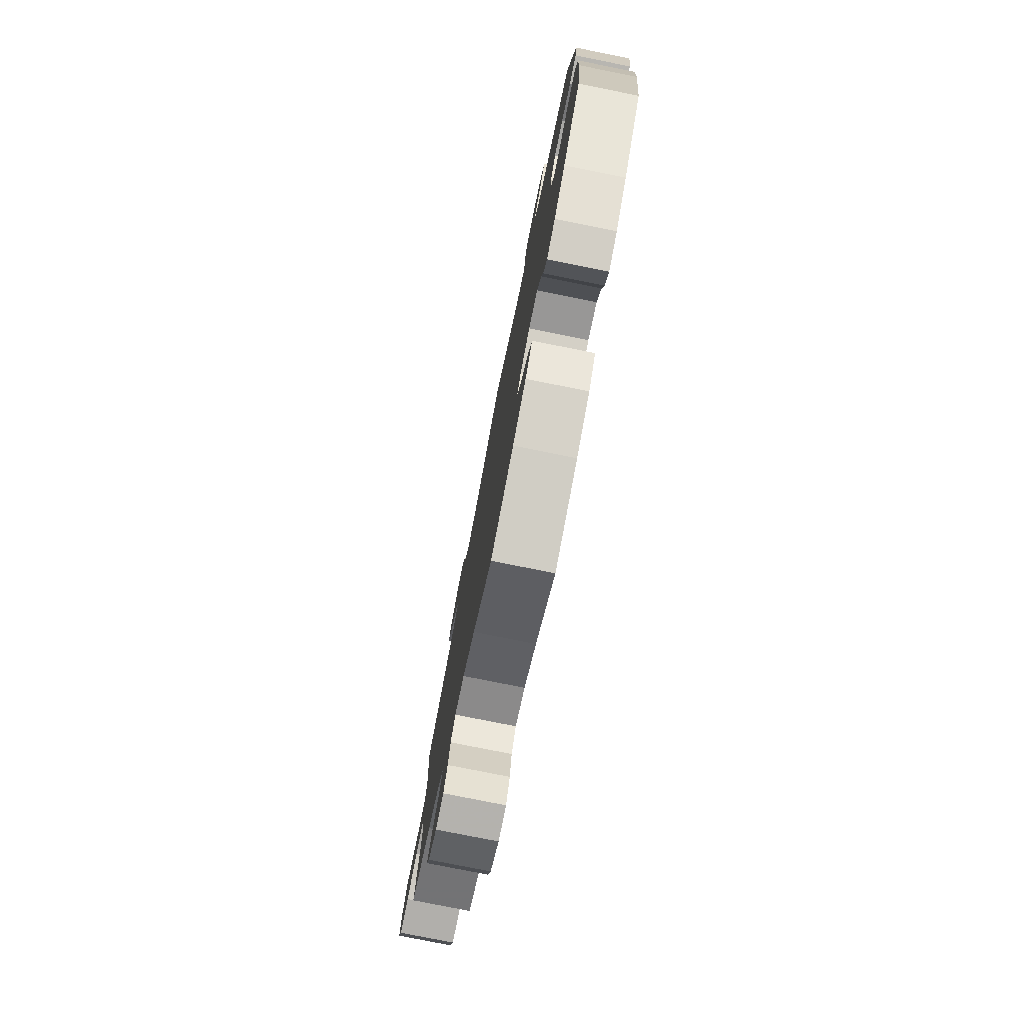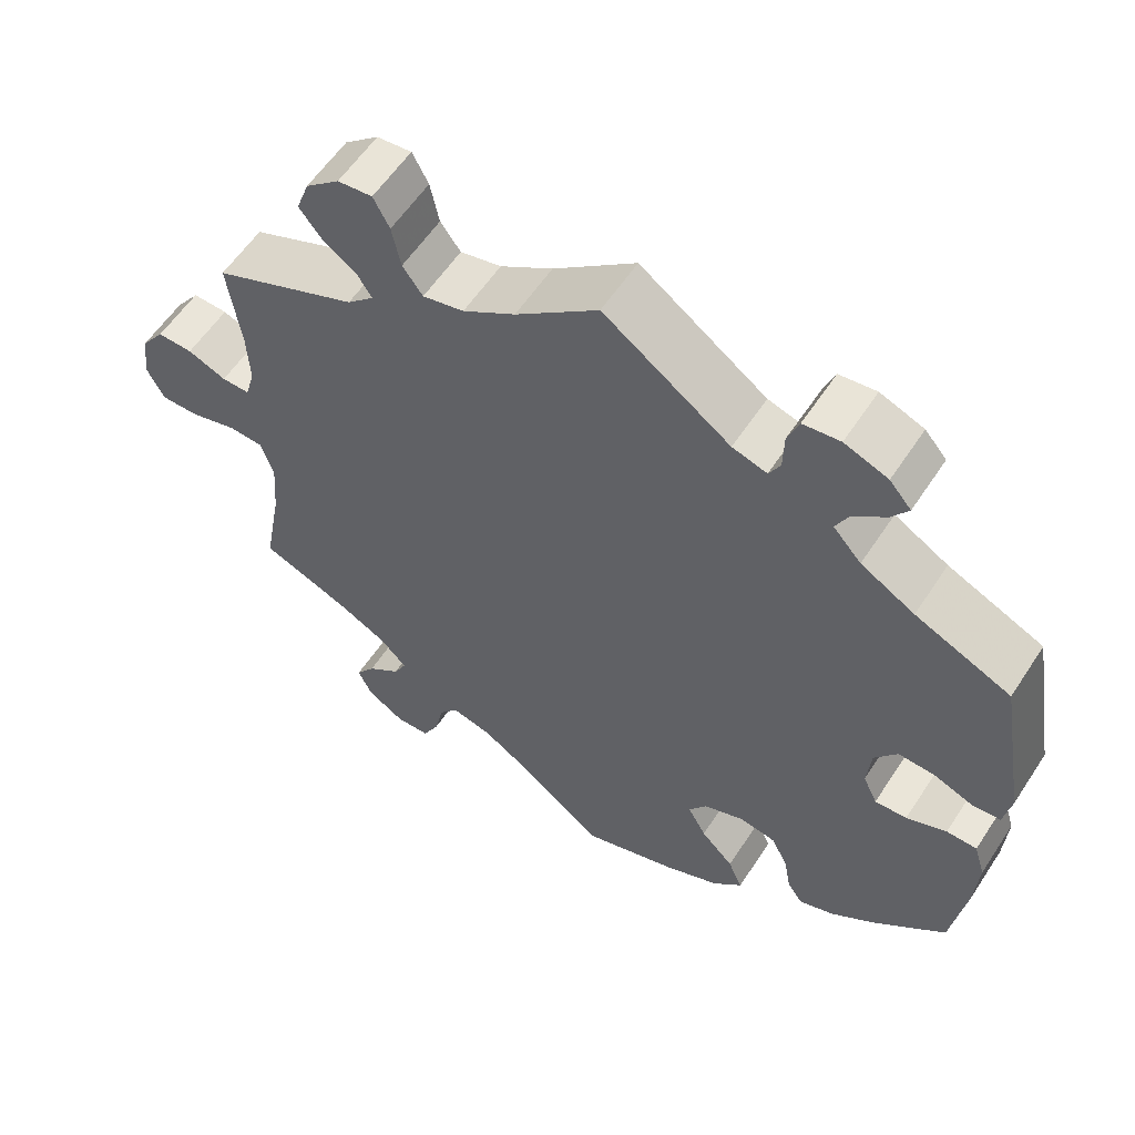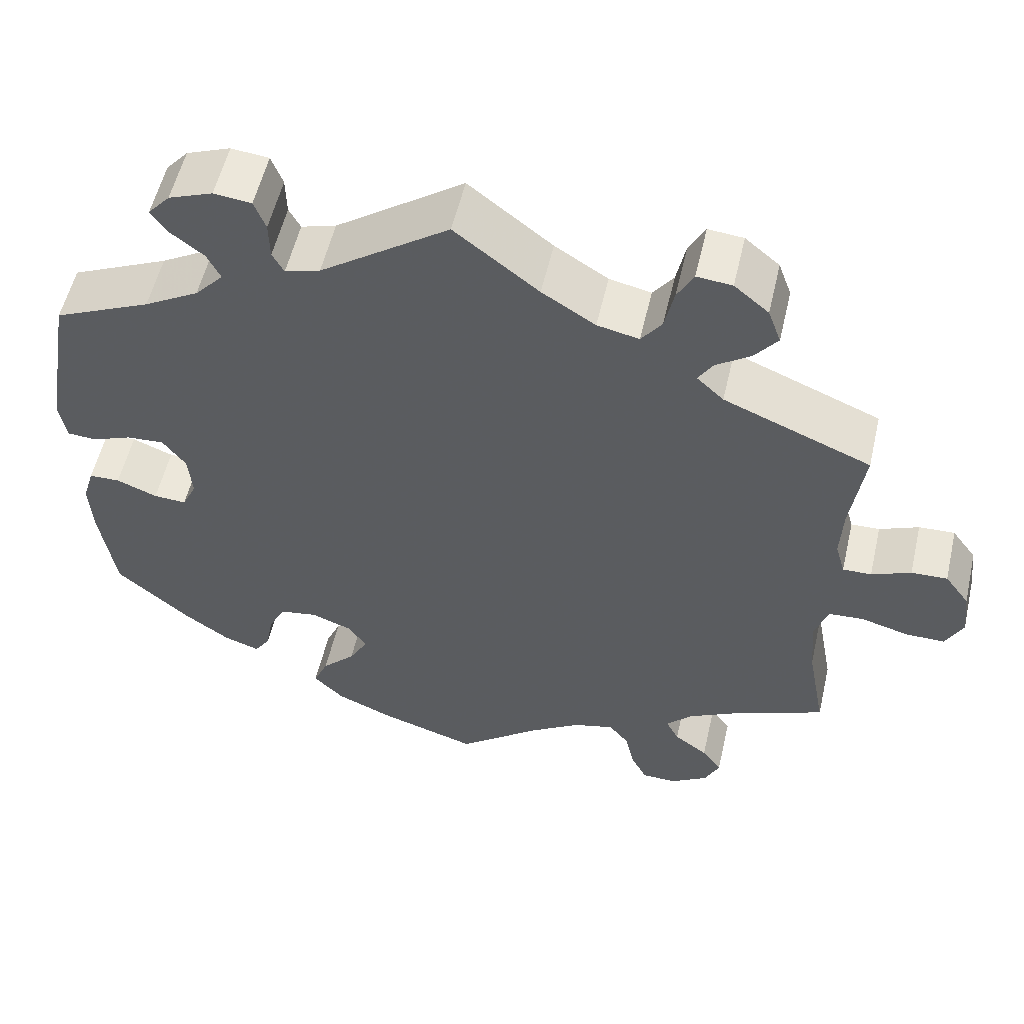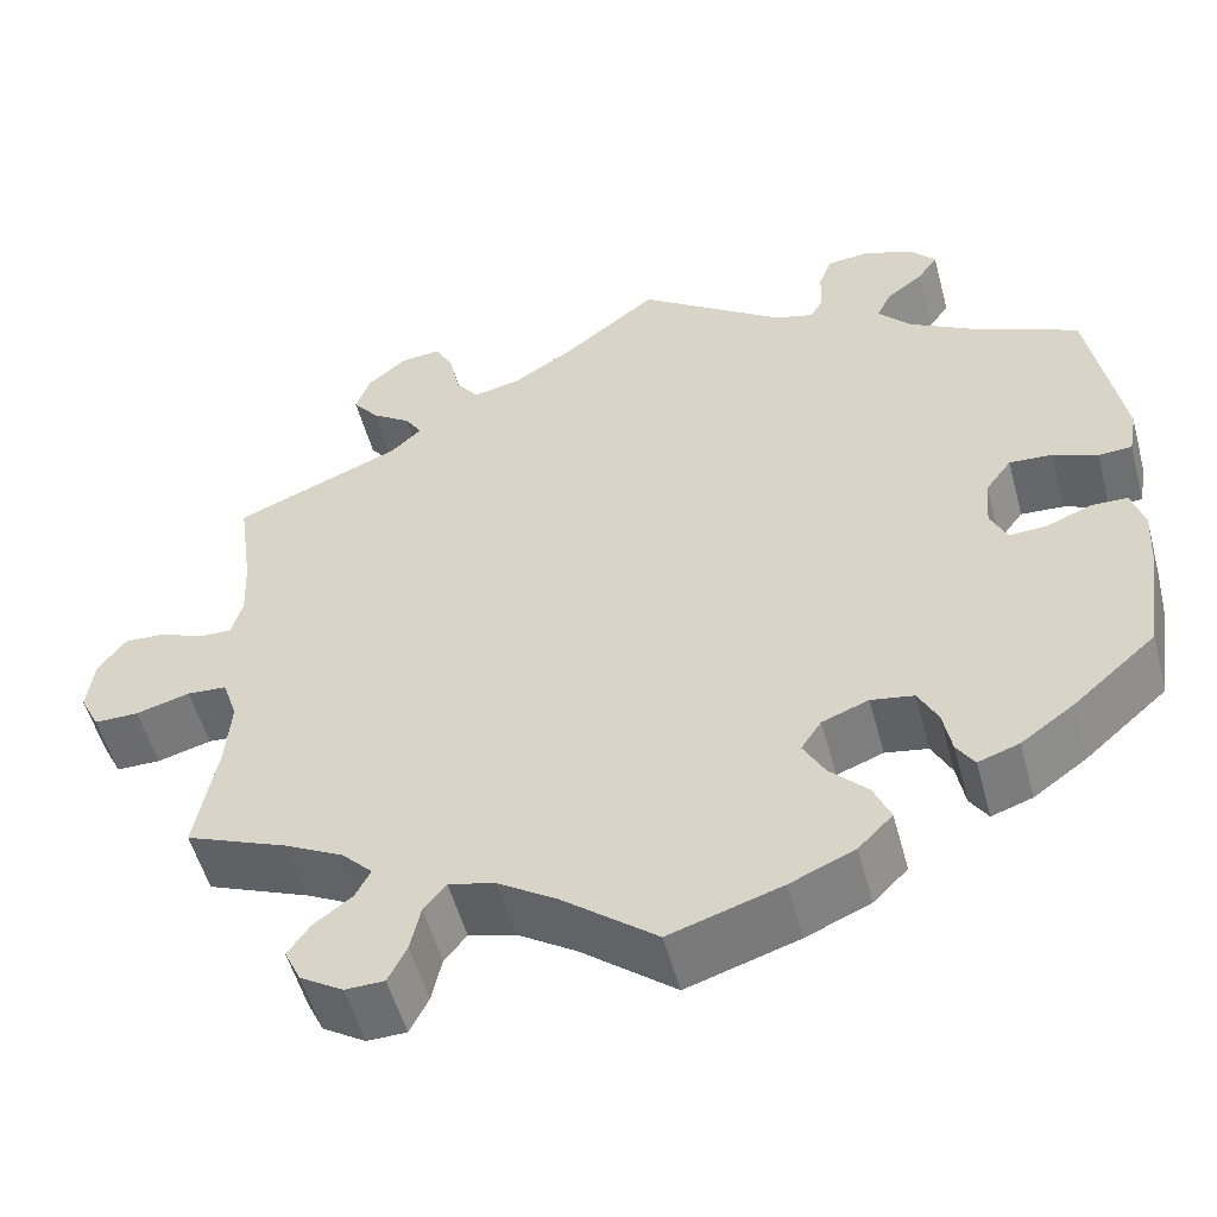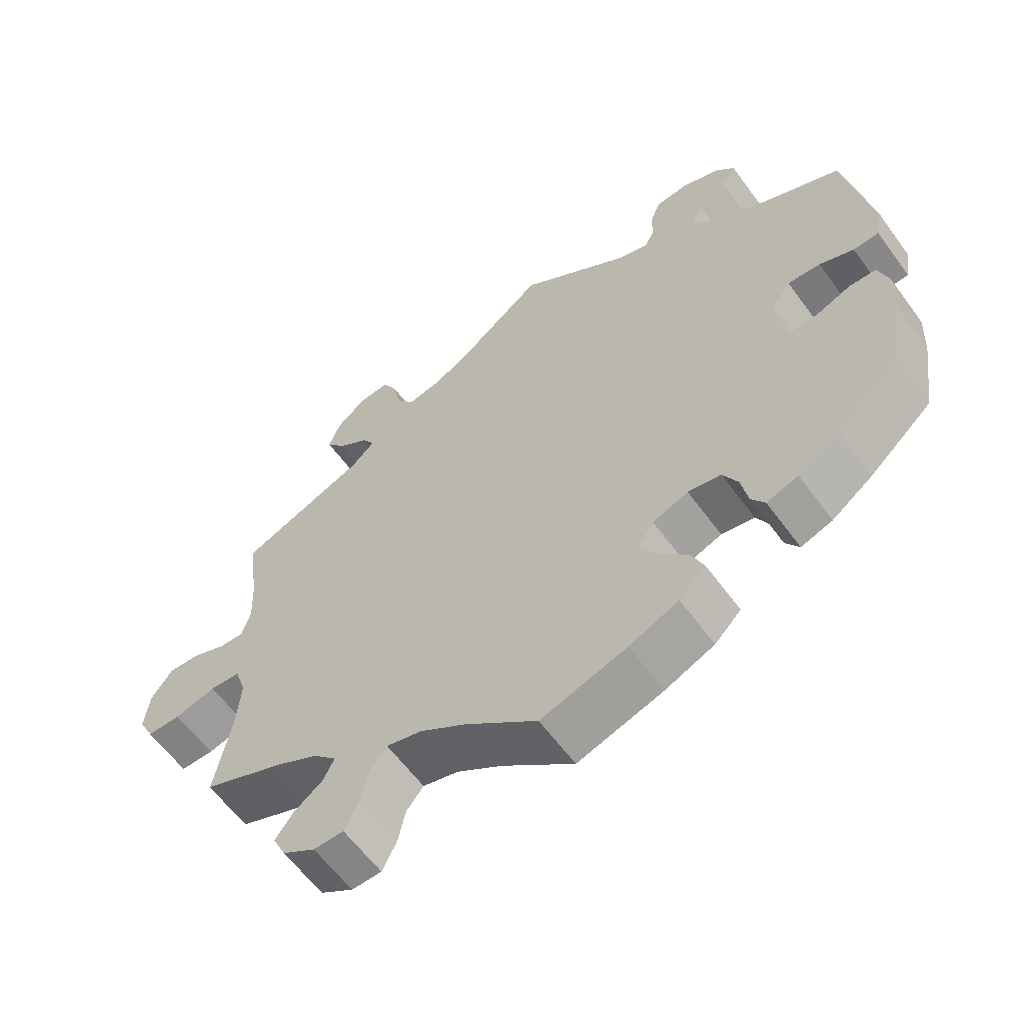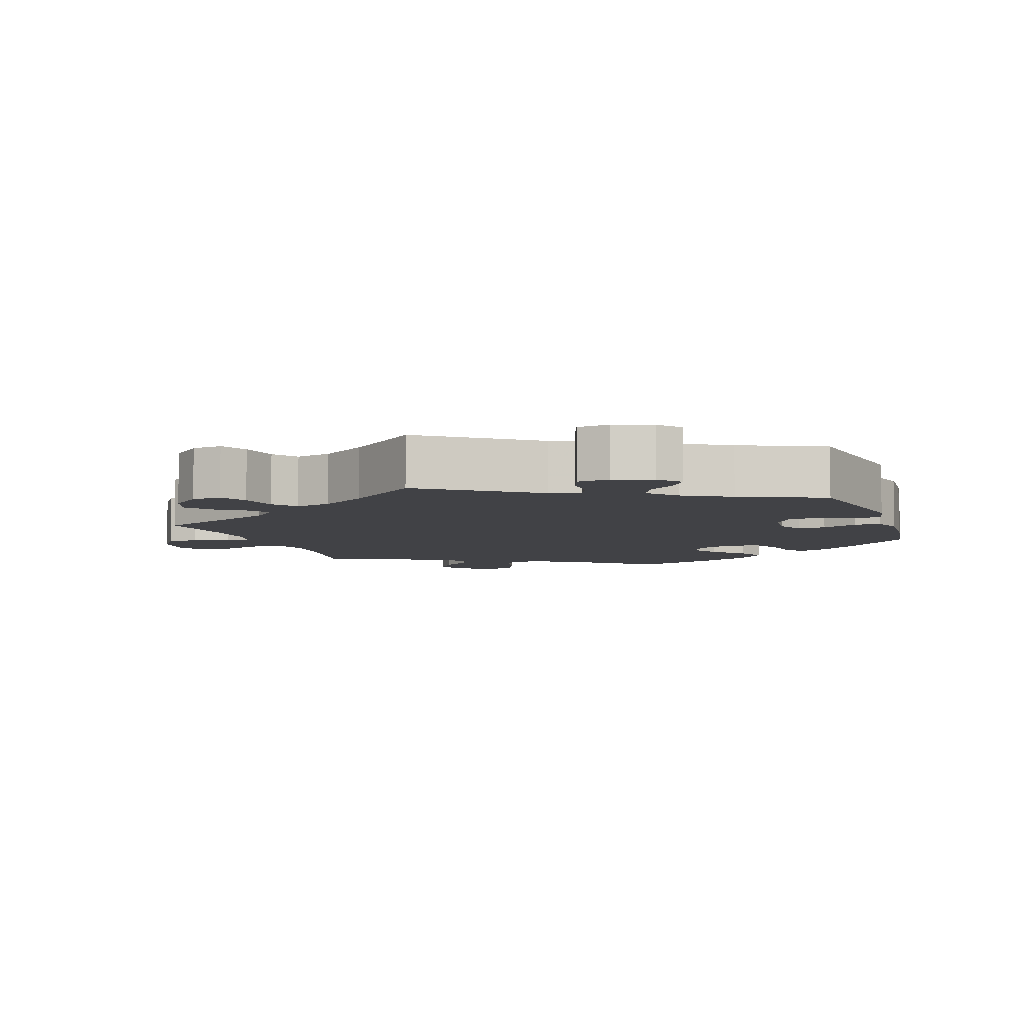
<metadata>
{"format":"obj","ext":"obj","renderer":"f3d","projection":"perspective","resolution":1024,"background":"white","views":[{"elev":-78.3,"azim":78.7,"up":"+Z"},{"elev":58.1,"azim":33.0,"up":"+Z"},{"elev":55.4,"azim":-167.0,"up":"+Z"},{"elev":-53.5,"azim":15.0,"up":"+Z"},{"elev":-60.8,"azim":36.1,"up":"+Z"},{"elev":-6.7,"azim":19.8,"up":"+Y"}]}
</metadata>
<code>
v 0.412 0.07 -0.366
v 0.355 0.07 -0.407
v 0.311 0.07 -0.422
v 0.292 0.07 -0.393
v 0.283 0.07 -0.344
v 0.262 0.07 -0.303
v 0.216 0.07 -0.295
v 0.166 0.07 -0.314
v 0.144 0.07 -0.347
v 0.167 0.07 -0.389
v 0.208 0.07 -0.431
v 0.226 0.07 -0.473
v 0.189 0.07 -0.51
v 0.12 0.07 -0.54
v 0 0.07 -0.578
v -0.101 0.07 -0.497
v -0.164 0.07 -0.456
v -0.214 0.07 -0.443
v -0.238 0.07 -0.473
v -0.249 0.07 -0.523
v -0.269 0.07 -0.563
v -0.311 0.07 -0.564
v -0.357 0.07 -0.535
v -0.375 0.07 -0.497
v -0.351 0.07 -0.463
v -0.31 0.07 -0.432
v -0.294 0.07 -0.401
v -0.327 0.07 -0.367
v -0.39 0.07 -0.334
v -0.5 0.07 -0.289
v -0.477 0.07 -0.165
v -0.471 0.07 -0.09
v -0.487 0.07 -0.042
v -0.53 0.07 -0.039
v -0.588 0.07 -0.055
v -0.636 0.07 -0.055
v -0.657 0.07 -0.013
v -0.65 0.07 0.046
v -0.62 0.07 0.087
v -0.576 0.07 0.085
v -0.528 0.07 0.065
v -0.493 0.07 0.064
v -0.481 0.07 0.106
v -0.484 0.07 0.174
v -0.5 0.07 0.289
v -0.32 0.07 0.363
v -0.287 0.07 0.394
v -0.305 0.07 0.423
v -0.347 0.07 0.452
v -0.375 0.07 0.488
v -0.359 0.07 0.532
v -0.317 0.07 0.567
v -0.274 0.07 0.571
v -0.254 0.07 0.533
v -0.243 0.07 0.48
v -0.218 0.07 0.446
v -0.167 0.07 0.457
v -0.102 0.07 0.498
v 0 0.07 0.578
v 0.157 0.07 0.466
v 0.2 0.07 0.453
v 0.214 0.07 0.479
v 0.215 0.07 0.526
v 0.229 0.07 0.563
v 0.275 0.07 0.568
v 0.329 0.07 0.547
v 0.356 0.07 0.516
v 0.335 0.07 0.486
v 0.295 0.07 0.455
v 0.279 0.07 0.422
v 0.314 0.07 0.383
v 0.381 0.07 0.344
v 0.5 0.07 0.29
v 0.535 0.07 0.089
v 0.526 0.07 0.039
v 0.49 0.07 0.037
v 0.442 0.07 0.056
v 0.396 0.07 0.059
v 0.368 0.07 0.021
v 0.363 0.07 -0.034
v 0.381 0.07 -0.072
v 0.421 0.07 -0.07
v 0.471 0.07 -0.05
v 0.509 0.07 -0.051
v 0.523 0.07 -0.097
v 0.519 0.07 -0.168
v 0.501 0.07 -0.288
v 0.412 0 -0.366
v 0.355 0 -0.407
v 0.311 0 -0.422
v 0.292 0 -0.393
v 0.283 0 -0.344
v 0.262 0 -0.303
v 0.216 0 -0.295
v 0.166 0 -0.314
v 0.144 0 -0.347
v 0.167 0 -0.389
v 0.208 0 -0.431
v 0.226 0 -0.473
v 0.189 0 -0.51
v 0.12 0 -0.54
v 0 0 -0.578
v -0.101 0 -0.497
v -0.164 0 -0.456
v -0.214 0 -0.443
v -0.238 0 -0.473
v -0.249 0 -0.523
v -0.269 0 -0.563
v -0.311 0 -0.564
v -0.357 0 -0.535
v -0.375 0 -0.497
v -0.351 0 -0.463
v -0.31 0 -0.432
v -0.294 0 -0.401
v -0.327 0 -0.367
v -0.39 0 -0.334
v -0.5 0 -0.289
v -0.477 0 -0.165
v -0.471 0 -0.09
v -0.487 0 -0.042
v -0.53 0 -0.039
v -0.588 0 -0.055
v -0.636 0 -0.055
v -0.657 0 -0.013
v -0.65 0 0.046
v -0.62 0 0.087
v -0.576 0 0.085
v -0.528 0 0.065
v -0.493 0 0.064
v -0.481 0 0.106
v -0.484 0 0.174
v -0.5 0 0.289
v -0.32 0 0.363
v -0.287 0 0.394
v -0.305 0 0.423
v -0.347 0 0.452
v -0.375 0 0.488
v -0.359 0 0.532
v -0.317 0 0.567
v -0.274 0 0.571
v -0.254 0 0.533
v -0.243 0 0.48
v -0.218 0 0.446
v -0.167 0 0.457
v -0.102 0 0.498
v 0 0 0.578
v 0.157 0 0.466
v 0.2 0 0.453
v 0.214 0 0.479
v 0.215 0 0.526
v 0.229 0 0.563
v 0.275 0 0.568
v 0.329 0 0.547
v 0.356 0 0.516
v 0.335 0 0.486
v 0.295 0 0.455
v 0.279 0 0.422
v 0.314 0 0.383
v 0.381 0 0.344
v 0.5 0 0.29
v 0.535 0 0.089
v 0.526 0 0.039
v 0.49 0 0.037
v 0.442 0 0.056
v 0.396 0 0.059
v 0.368 0 0.021
v 0.363 0 -0.034
v 0.381 0 -0.072
v 0.421 0 -0.07
v 0.471 0 -0.05
v 0.509 0 -0.051
v 0.523 0 -0.097
v 0.519 0 -0.168
v 0.501 0 -0.288
f 82 83 84 85
f 81 82 85 86
f 74 75 76 77
f 72 73 74 77
f 71 72 77 78
f 70 71 78 79
f 66 67 68 69
f 66 69 70
f 65 66 70
f 62 63 64 65
f 61 62 65 70
f 60 61 70 79
f 58 59 60 79
f 52 53 54 55
f 52 55 56
f 51 52 56
f 48 49 50 51
f 47 48 51 56
f 46 47 56 57
f 44 45 46
f 43 44 46 57
f 38 39 40 41
f 38 41 42
f 37 38 42
f 34 35 36 37
f 33 34 37 42
f 32 33 42 43
f 29 30 31
f 28 29 31 32
f 27 28 32 43
f 23 24 25 26
f 23 26 27
f 22 23 27
f 19 20 21 22
f 18 19 22 27
f 17 18 27 43
f 13 14 15 16
f 10 11 12 13
f 9 10 13 16
f 8 9 16 17
f 2 3 4 5
f 2 5 6
f 1 2 6
f 81 86 87 1
f 57 58 79 80
f 8 17 43 57
f 7 8 57 80
f 6 7 80 81
f 1 6 81
f 172 171 170 169
f 173 172 169 168
f 164 163 162 161
f 164 161 160 159
f 165 164 159 158
f 166 165 158 157
f 156 155 154 153
f 157 156 153
f 157 153 152
f 152 151 150 149
f 157 152 149 148
f 166 157 148 147
f 166 147 146 145
f 142 141 140 139
f 143 142 139
f 143 139 138
f 138 137 136 135
f 143 138 135 134
f 144 143 134 133
f 133 132 131
f 144 133 131 130
f 128 127 126 125
f 129 128 125
f 129 125 124
f 124 123 122 121
f 129 124 121 120
f 130 129 120 119
f 118 117 116
f 119 118 116 115
f 130 119 115 114
f 113 112 111 110
f 114 113 110
f 114 110 109
f 109 108 107 106
f 114 109 106 105
f 130 114 105 104
f 103 102 101 100
f 100 99 98 97
f 103 100 97 96
f 104 103 96 95
f 92 91 90 89
f 93 92 89
f 93 89 88
f 88 174 173 168
f 167 166 145 144
f 144 130 104 95
f 167 144 95 94
f 168 167 94 93
f 168 93 88
f 1 88 89 2
f 2 89 90 3
f 3 90 91 4
f 4 91 92 5
f 5 92 93 6
f 6 93 94 7
f 7 94 95 8
f 8 95 96 9
f 9 96 97 10
f 10 97 98 11
f 11 98 99 12
f 12 99 100 13
f 13 100 101 14
f 14 101 102 15
f 15 102 103 16
f 16 103 104 17
f 17 104 105 18
f 18 105 106 19
f 19 106 107 20
f 20 107 108 21
f 21 108 109 22
f 22 109 110 23
f 23 110 111 24
f 24 111 112 25
f 25 112 113 26
f 26 113 114 27
f 27 114 115 28
f 28 115 116 29
f 29 116 117 30
f 30 117 118 31
f 31 118 119 32
f 32 119 120 33
f 33 120 121 34
f 34 121 122 35
f 35 122 123 36
f 36 123 124 37
f 37 124 125 38
f 38 125 126 39
f 39 126 127 40
f 40 127 128 41
f 41 128 129 42
f 42 129 130 43
f 43 130 131 44
f 44 131 132 45
f 45 132 133 46
f 46 133 134 47
f 47 134 135 48
f 48 135 136 49
f 49 136 137 50
f 50 137 138 51
f 51 138 139 52
f 52 139 140 53
f 53 140 141 54
f 54 141 142 55
f 55 142 143 56
f 56 143 144 57
f 57 144 145 58
f 58 145 146 59
f 59 146 147 60
f 60 147 148 61
f 61 148 149 62
f 62 149 150 63
f 63 150 151 64
f 64 151 152 65
f 65 152 153 66
f 66 153 154 67
f 67 154 155 68
f 68 155 156 69
f 69 156 157 70
f 70 157 158 71
f 71 158 159 72
f 72 159 160 73
f 73 160 161 74
f 74 161 162 75
f 75 162 163 76
f 76 163 164 77
f 77 164 165 78
f 78 165 166 79
f 79 166 167 80
f 80 167 168 81
f 81 168 169 82
f 82 169 170 83
f 83 170 171 84
f 84 171 172 85
f 85 172 173 86
f 86 173 174 87
f 87 174 88 1

</code>
